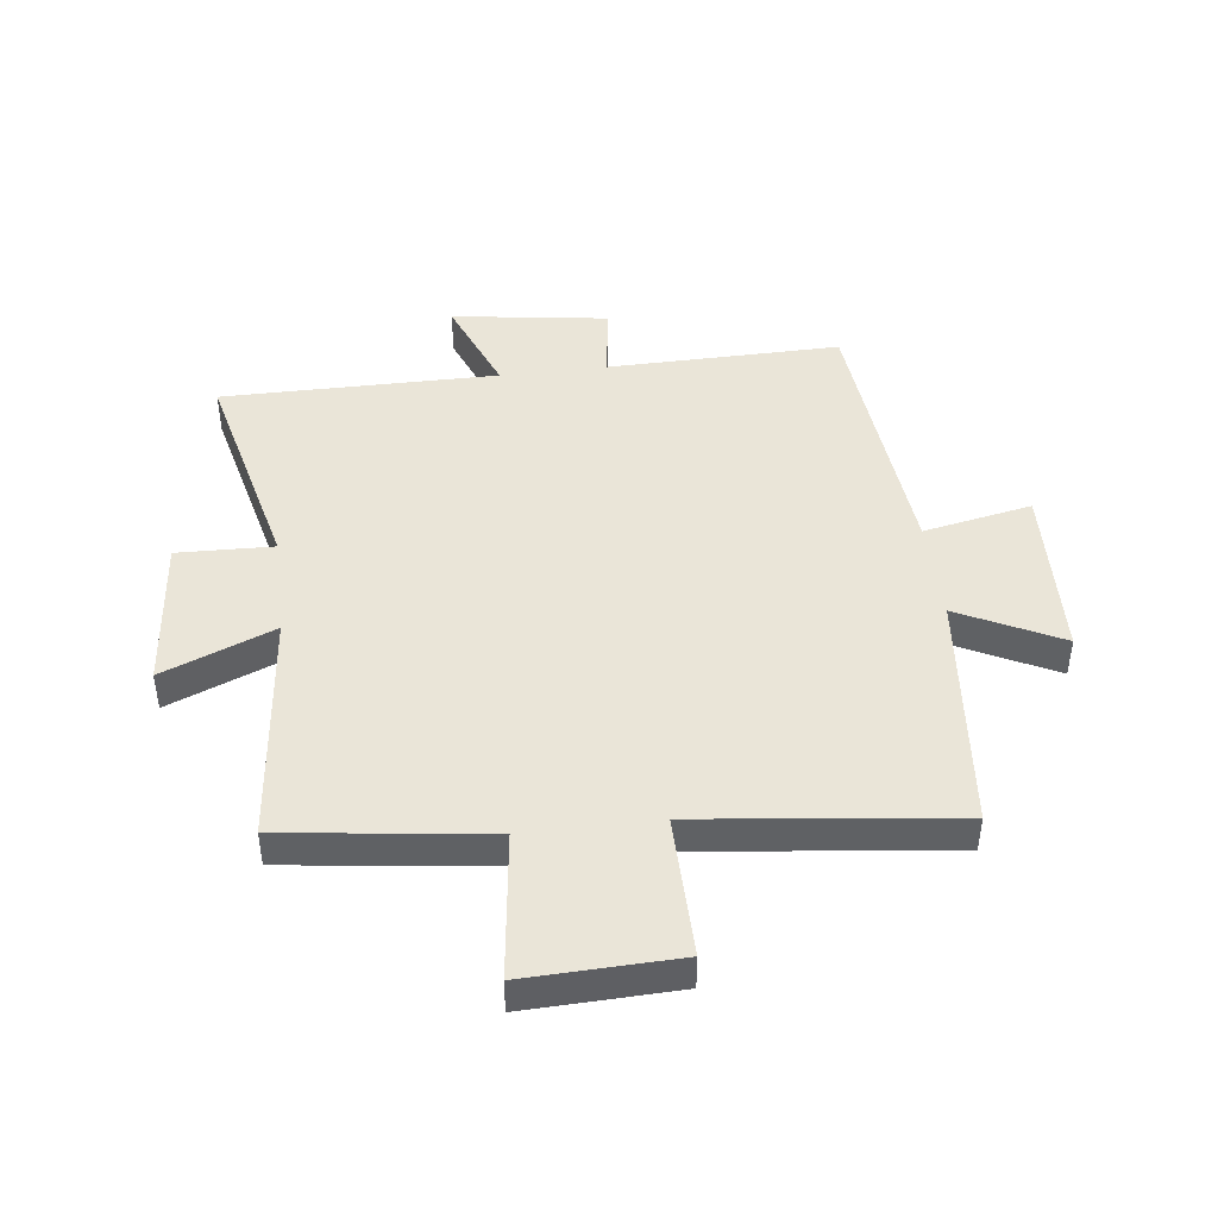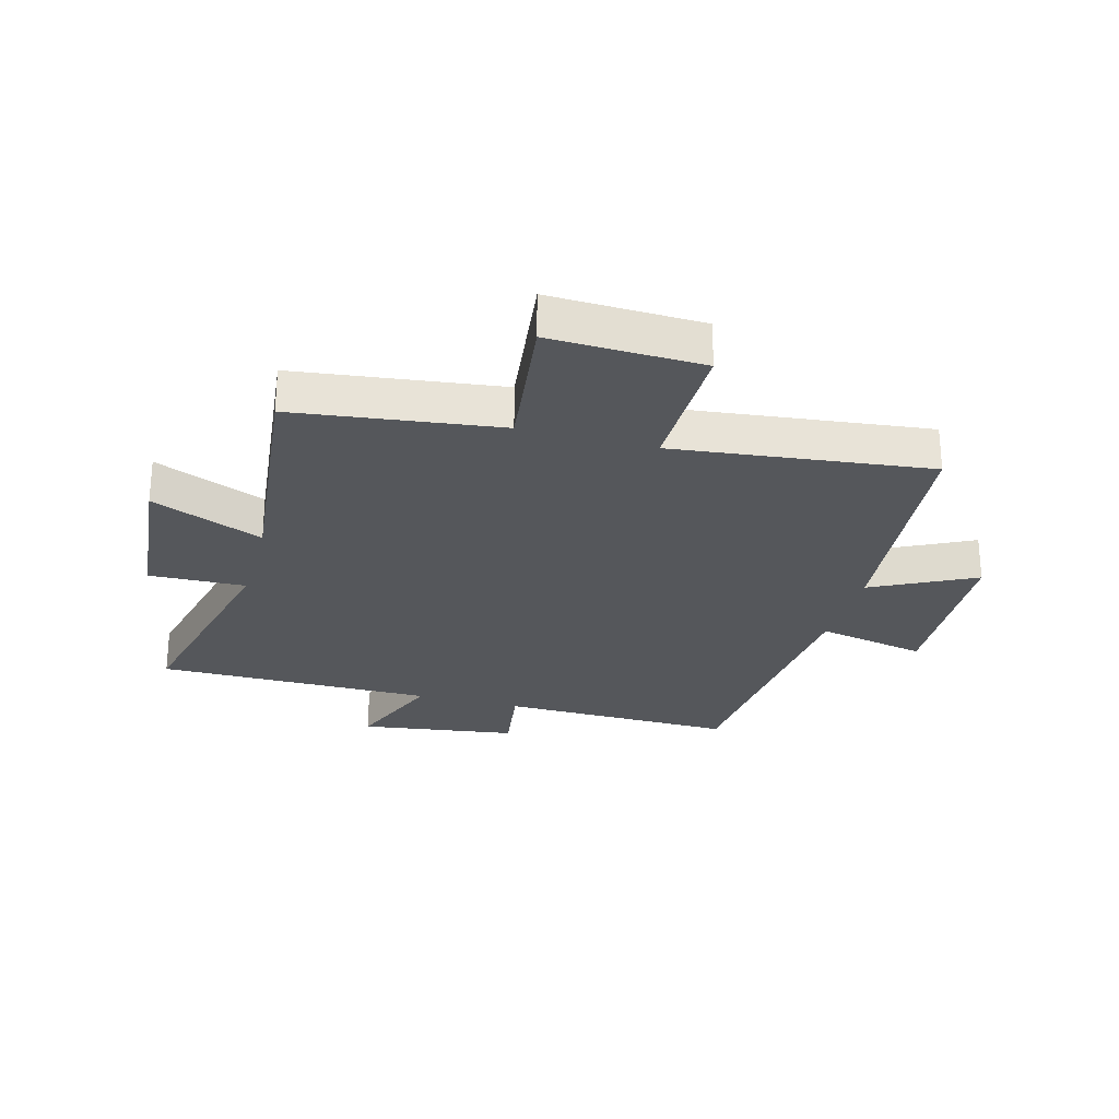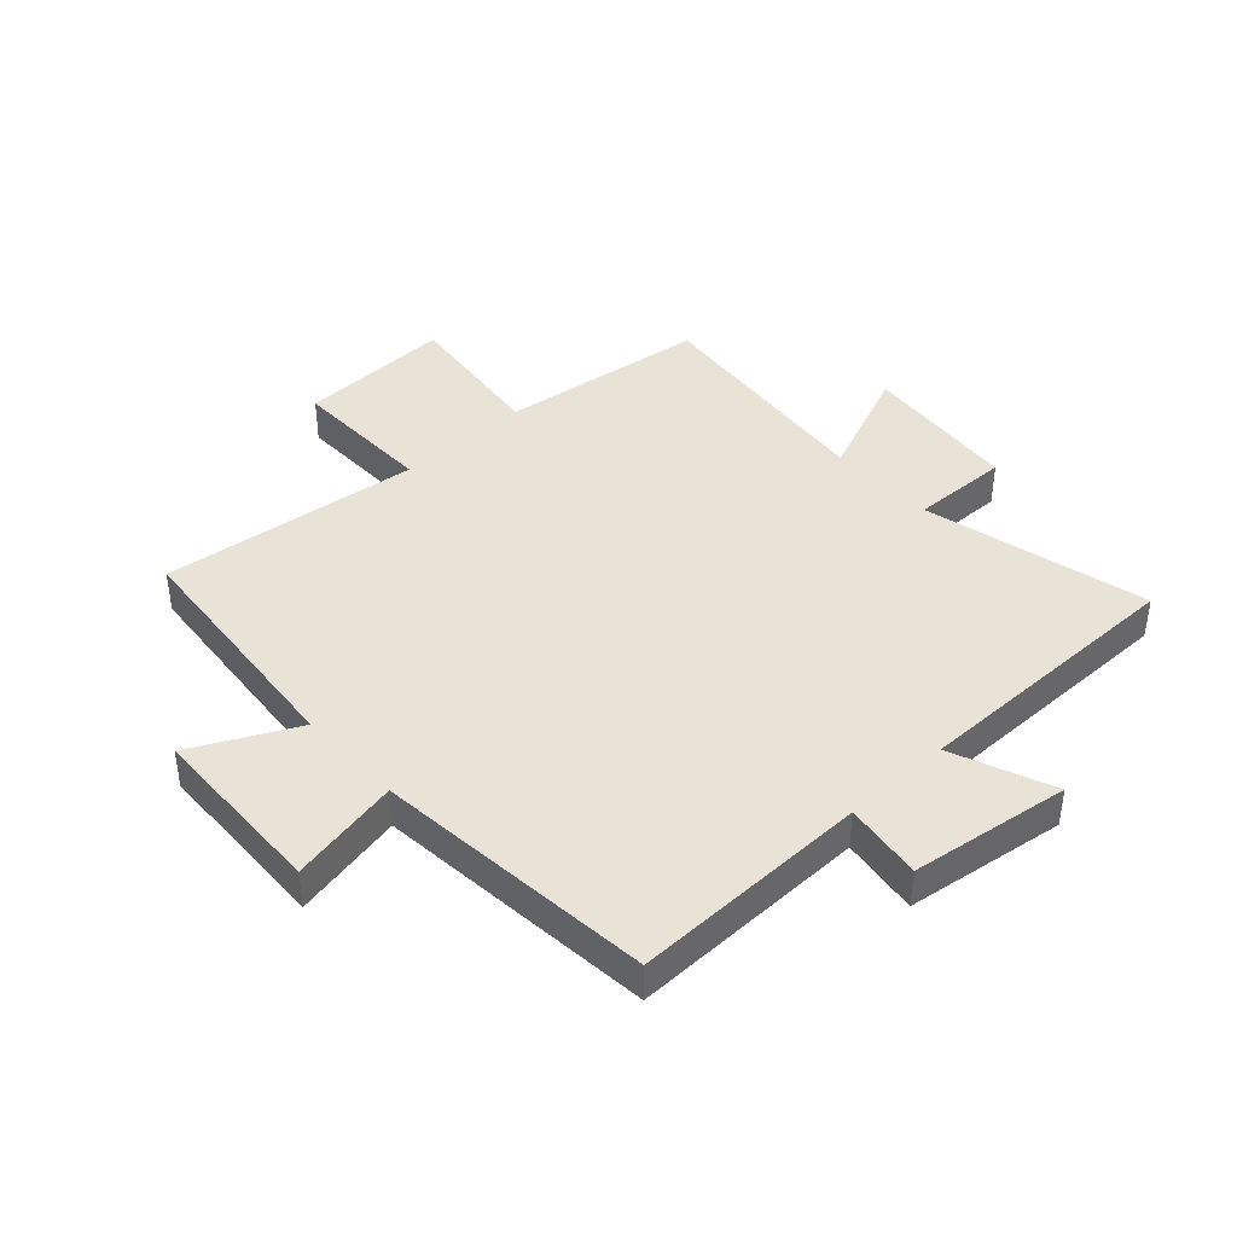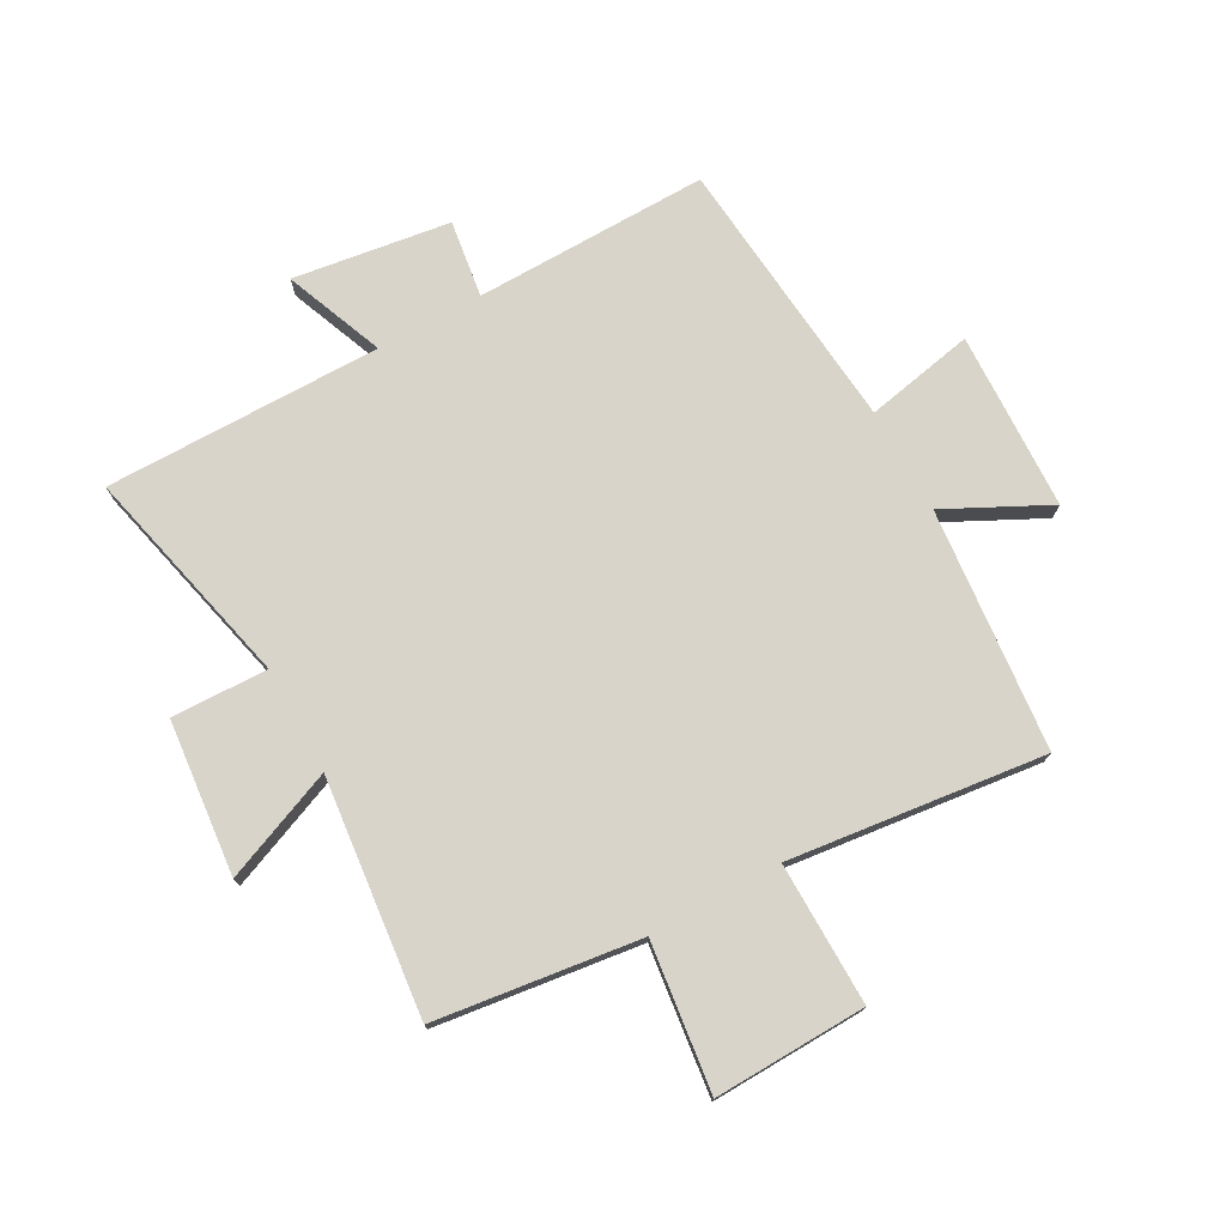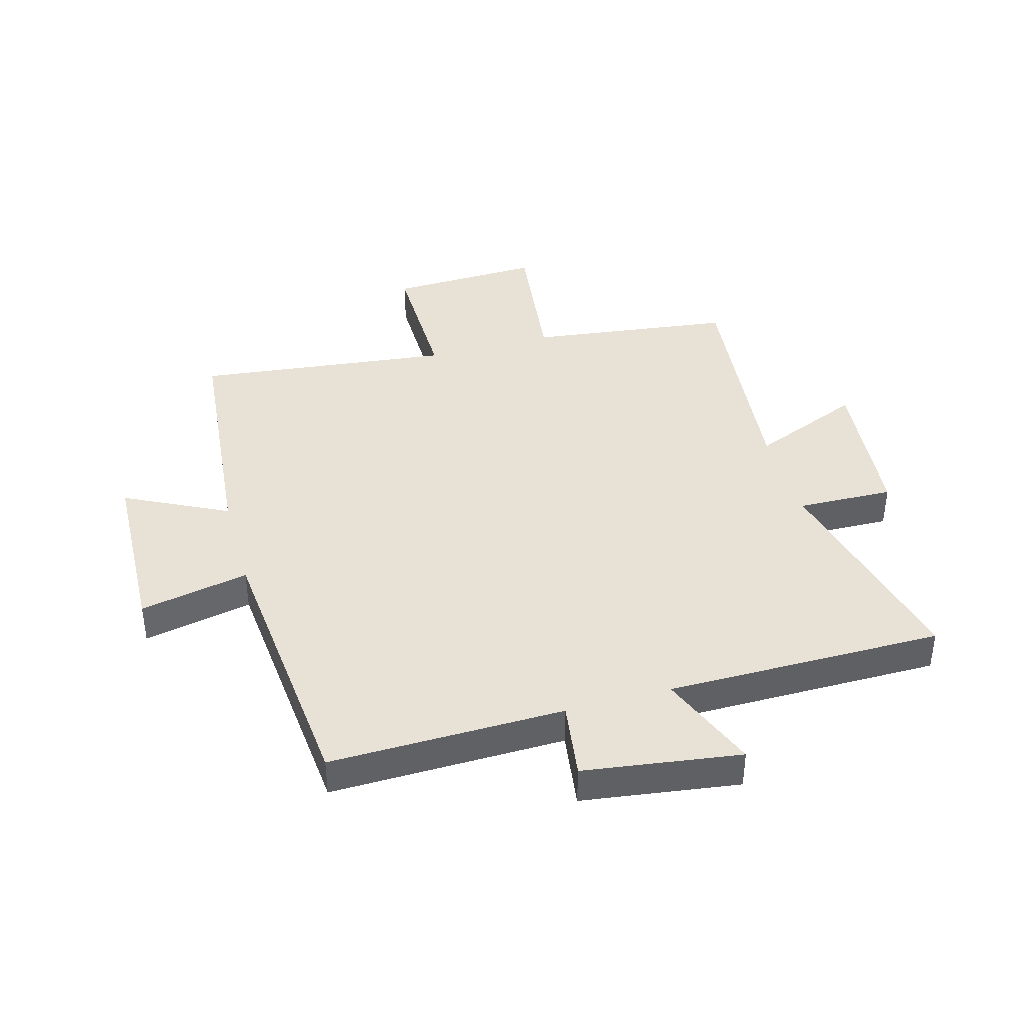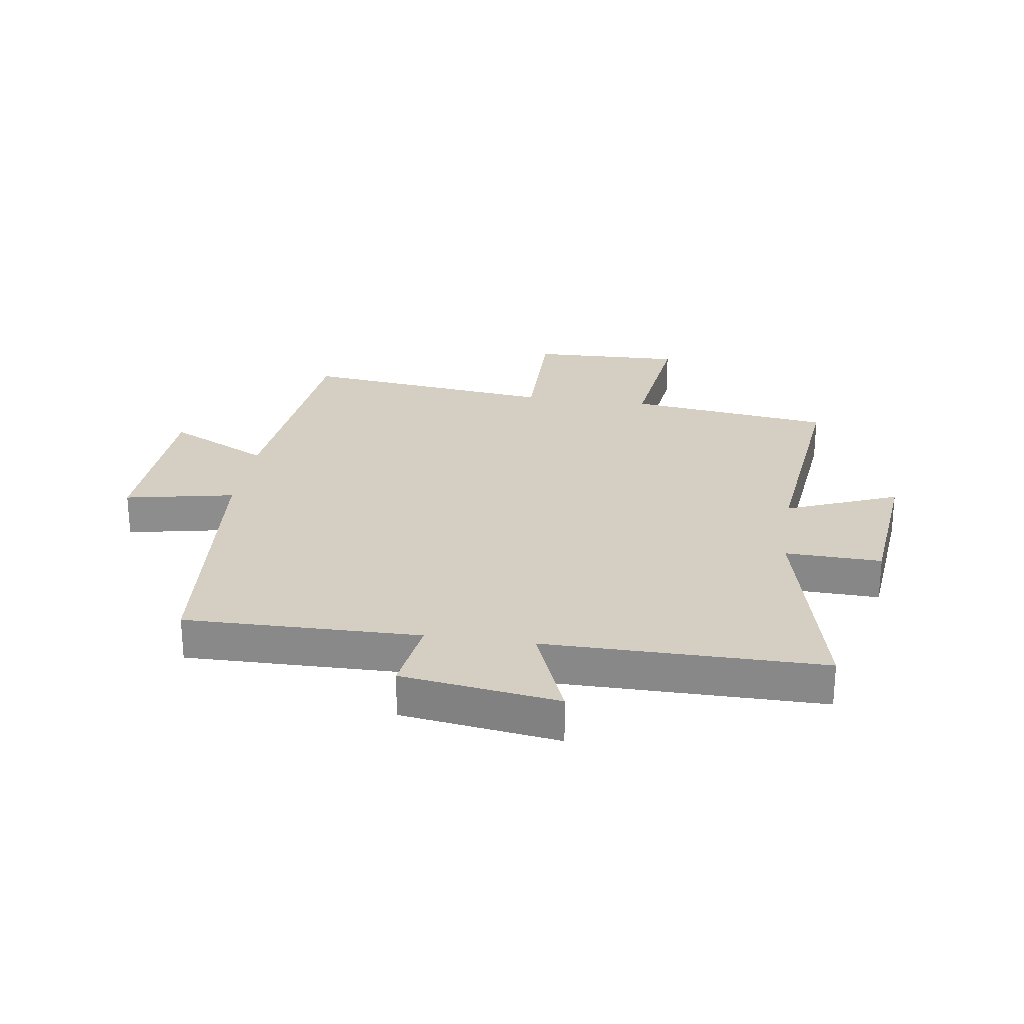
<metadata>
{"format":"obj","ext":"obj","renderer":"f3d","projection":"perspective","resolution":1024,"background":"white","views":[{"elev":44.5,"azim":-7.0,"up":"+Y"},{"elev":-26.9,"azim":-15.3,"up":"+Y"},{"elev":41.6,"azim":137.3,"up":"+Y"},{"elev":75.1,"azim":-28.9,"up":"+Y"},{"elev":40.4,"azim":164.3,"up":"+Y"},{"elev":25.7,"azim":-171.6,"up":"+Y"}]}
</metadata>
<code>
v -0.589 0.07 -0.501
v -0.5 0.07 -0.125
v -0.663 0.07 -0.13
v -0.689 0.07 0.132
v -0.5 0.07 0.055
v -0.543 0.07 0.455
v -0.197 0.07 0.5
v -0.228 0.07 0.749
v 0.03 0.07 0.741
v 0.027 0.07 0.5
v 0.46 0.07 0.551
v 0.5 0.07 0.141
v 0.673 0.07 0.228
v 0.685 0.07 -0.074
v 0.5 0.07 -0.037
v 0.457 0.07 -0.506
v 0.06 0.07 -0.5
v 0.079 0.07 -0.631
v -0.187 0.07 -0.669
v -0.12 0.07 -0.5
v -0.589 0 -0.501
v -0.5 0 -0.125
v -0.663 0 -0.13
v -0.689 0 0.132
v -0.5 0 0.055
v -0.543 0 0.455
v -0.197 0 0.5
v -0.228 0 0.749
v 0.03 0 0.741
v 0.027 0 0.5
v 0.46 0 0.551
v 0.5 0 0.141
v 0.673 0 0.228
v 0.685 0 -0.074
v 0.5 0 -0.037
v 0.457 0 -0.506
v 0.06 0 -0.5
v 0.079 0 -0.631
v -0.187 0 -0.669
v -0.12 0 -0.5
f 17 18 19 20
f 15 16 17
f 15 17 20
f 12 13 14 15
f 20 1 2
f 15 20 2
f 12 15 2
f 11 12 2
f 10 11 2
f 7 8 9 10
f 5 6 7 10
f 2 3 4 5
f 2 5 10
f 40 39 38 37
f 37 36 35
f 40 37 35
f 35 34 33 32
f 22 21 40
f 22 40 35
f 22 35 32
f 22 32 31
f 22 31 30
f 30 29 28 27
f 30 27 26 25
f 25 24 23 22
f 30 25 22
f 1 21 22 2
f 2 22 23 3
f 3 23 24 4
f 4 24 25 5
f 5 25 26 6
f 6 26 27 7
f 7 27 28 8
f 8 28 29 9
f 9 29 30 10
f 10 30 31 11
f 11 31 32 12
f 12 32 33 13
f 13 33 34 14
f 14 34 35 15
f 15 35 36 16
f 16 36 37 17
f 17 37 38 18
f 18 38 39 19
f 19 39 40 20
f 20 40 21 1

</code>
